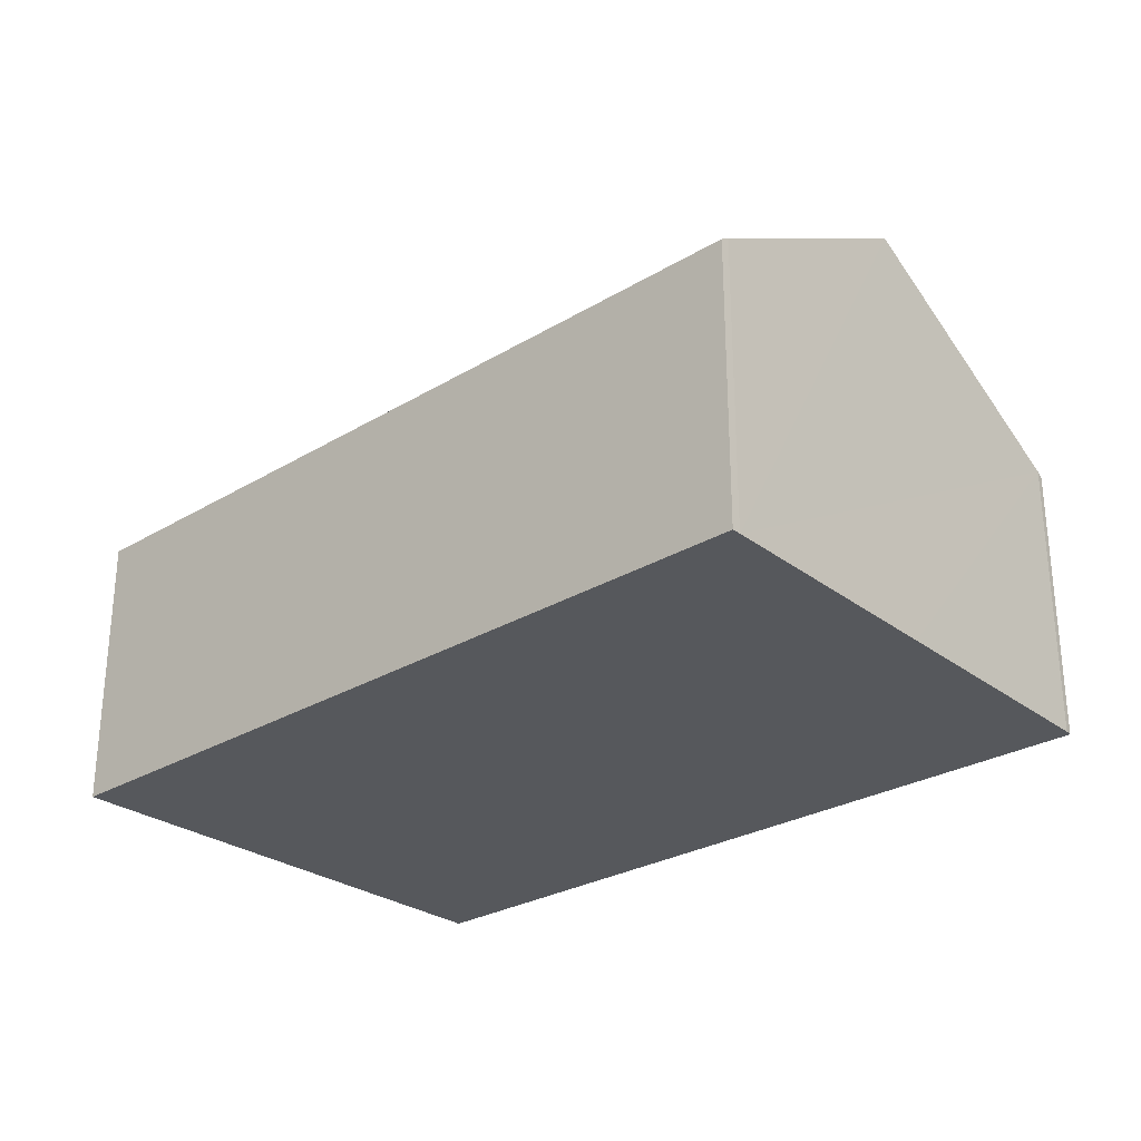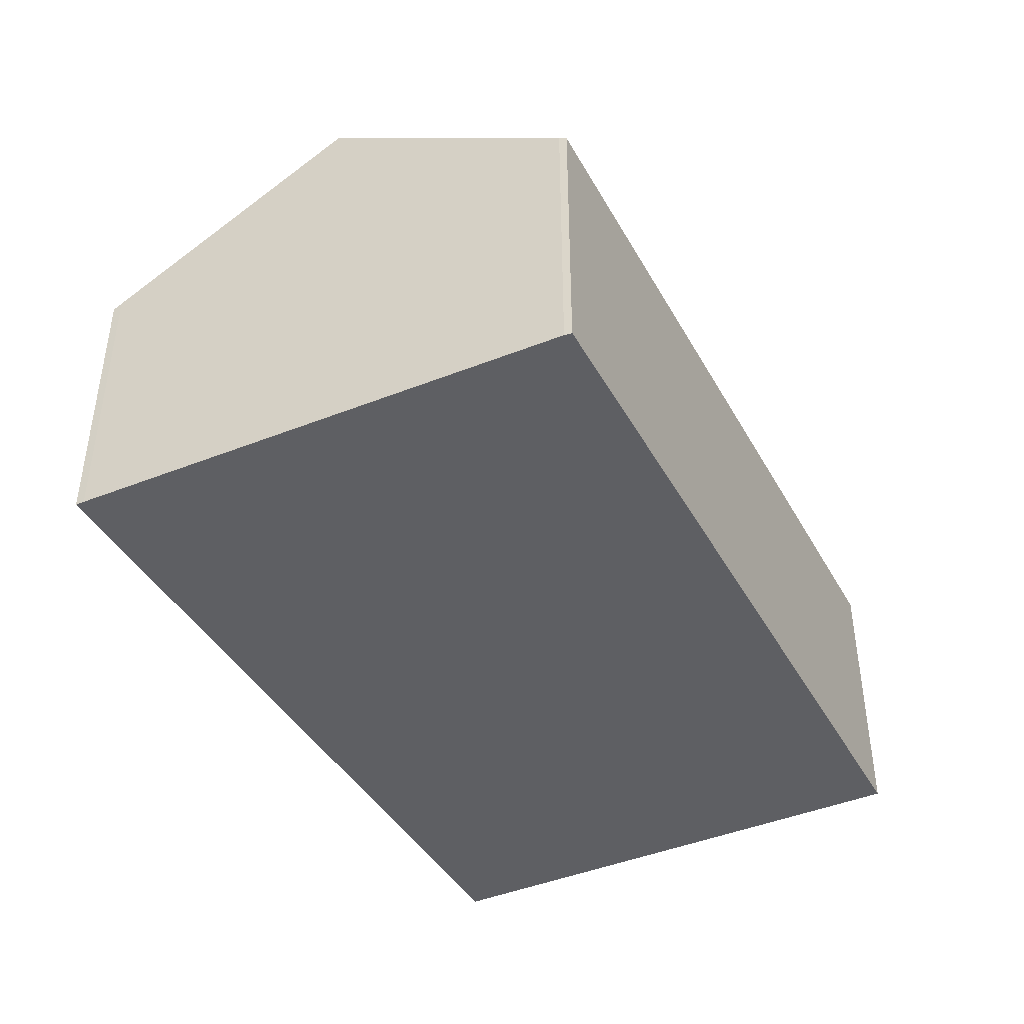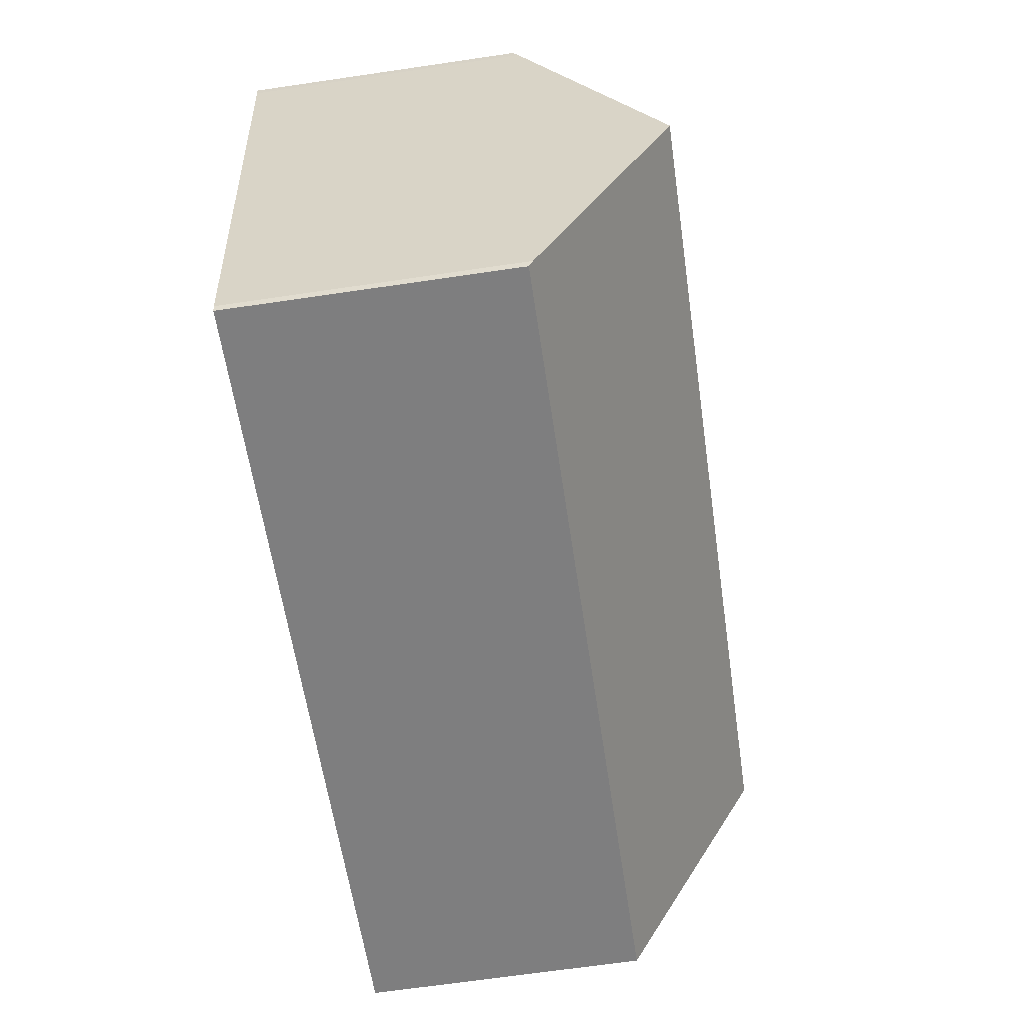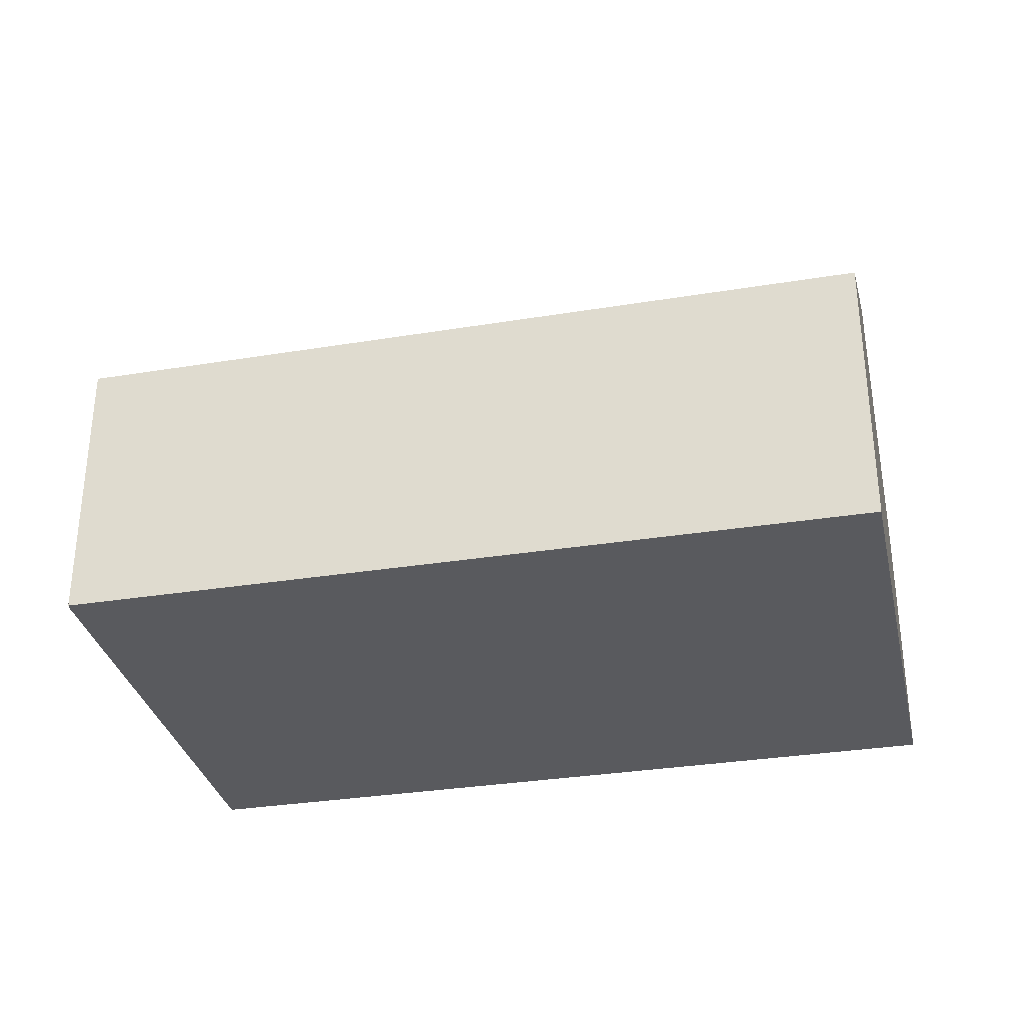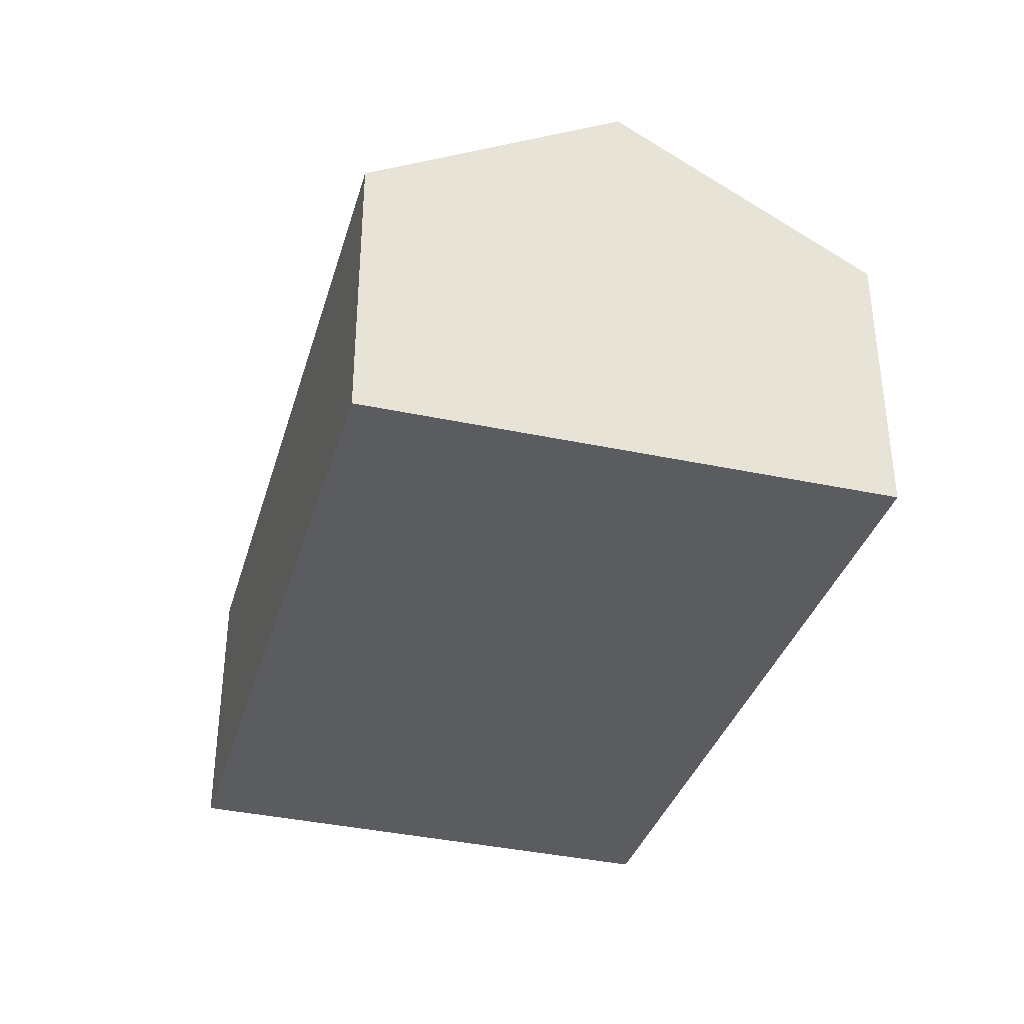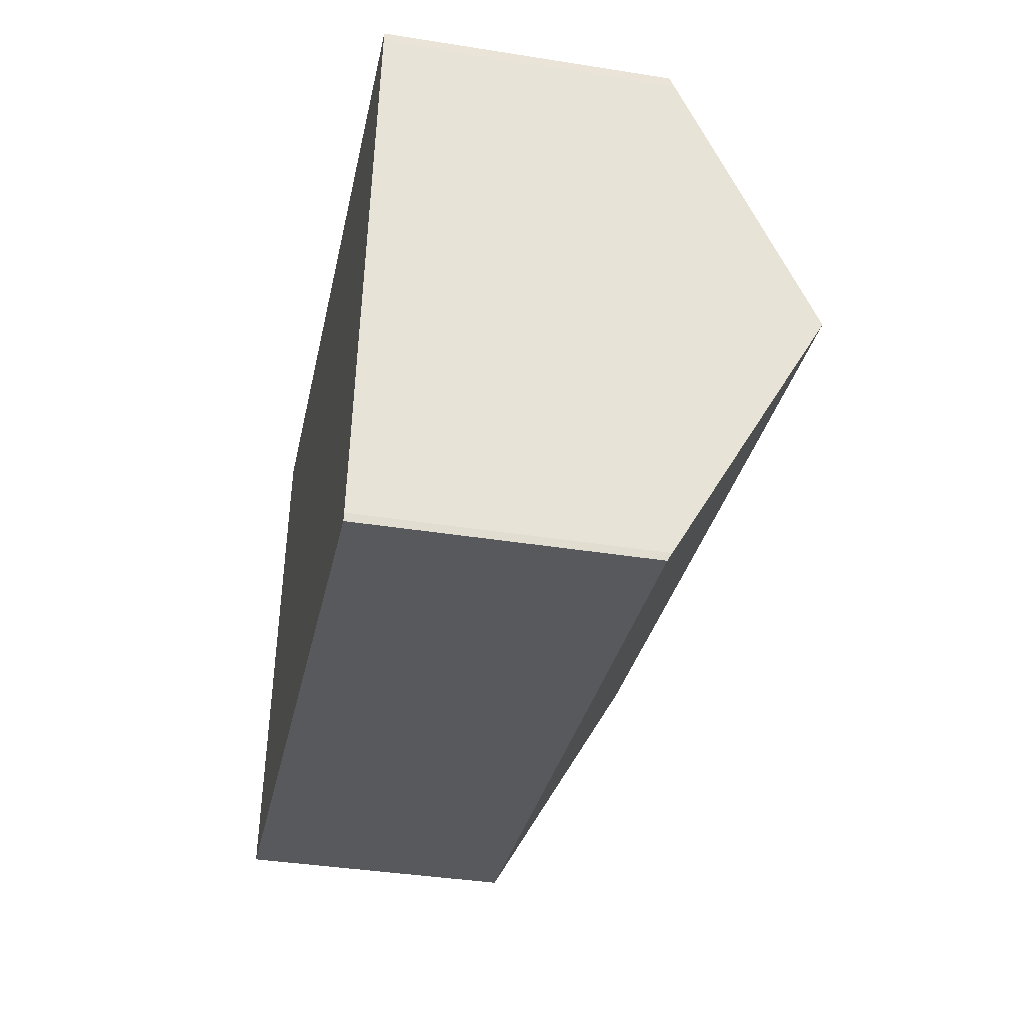
<metadata>
{"format":"obj","ext":"obj","renderer":"f3d","projection":"perspective","resolution":1024,"background":"white","views":[{"elev":-27.8,"azim":51.4,"up":"+Y"},{"elev":-42.0,"azim":126.2,"up":"+Y"},{"elev":-68.5,"azim":98.3,"up":"+Z"},{"elev":-31.5,"azim":-157.9,"up":"+Y"},{"elev":-35.2,"azim":-96.5,"up":"+Y"},{"elev":-39.1,"azim":78.8,"up":"+Z"}]}
</metadata>
<code>
v  1.095 3.618 6.676
v  10.99 5.507 1.686
v  0.545 5.507 3.323
v  11.62 3.618 5.027
v  0 3.635 2.226e-16
v  10.37 3.659 -1.581
v  10.34 3.605 -1.675
v  11.6 -3.008e-16 4.912
v  11.6 3.683 4.912
v  10.99 -1.032e-16 1.686
v  10.37 9.681e-17 -1.581
v  10.34 1.026e-16 -1.675
v  11.62 -3.078e-16 5.027
v  0 0 0
v  0.545 -2.035e-16 3.323
v  1.095 -4.088e-16 6.676
g defaultobject
f 1 2 3
f 2 1 4
f 5 6 7
f 6 5 2
f 2 5 3
f 8 2 9
f 2 8 6
f 6 8 10
f 6 10 11
f 11 7 6
f 7 11 12
f 4 8 9
f 8 4 13
f 7 14 5
f 14 7 12
f 14 3 5
f 3 14 1
f 1 14 15
f 1 15 16
f 16 4 1
f 4 16 13
f 12 15 14
f 15 12 11
f 15 11 10
f 15 10 16
f 16 10 8
f 16 8 13

</code>
